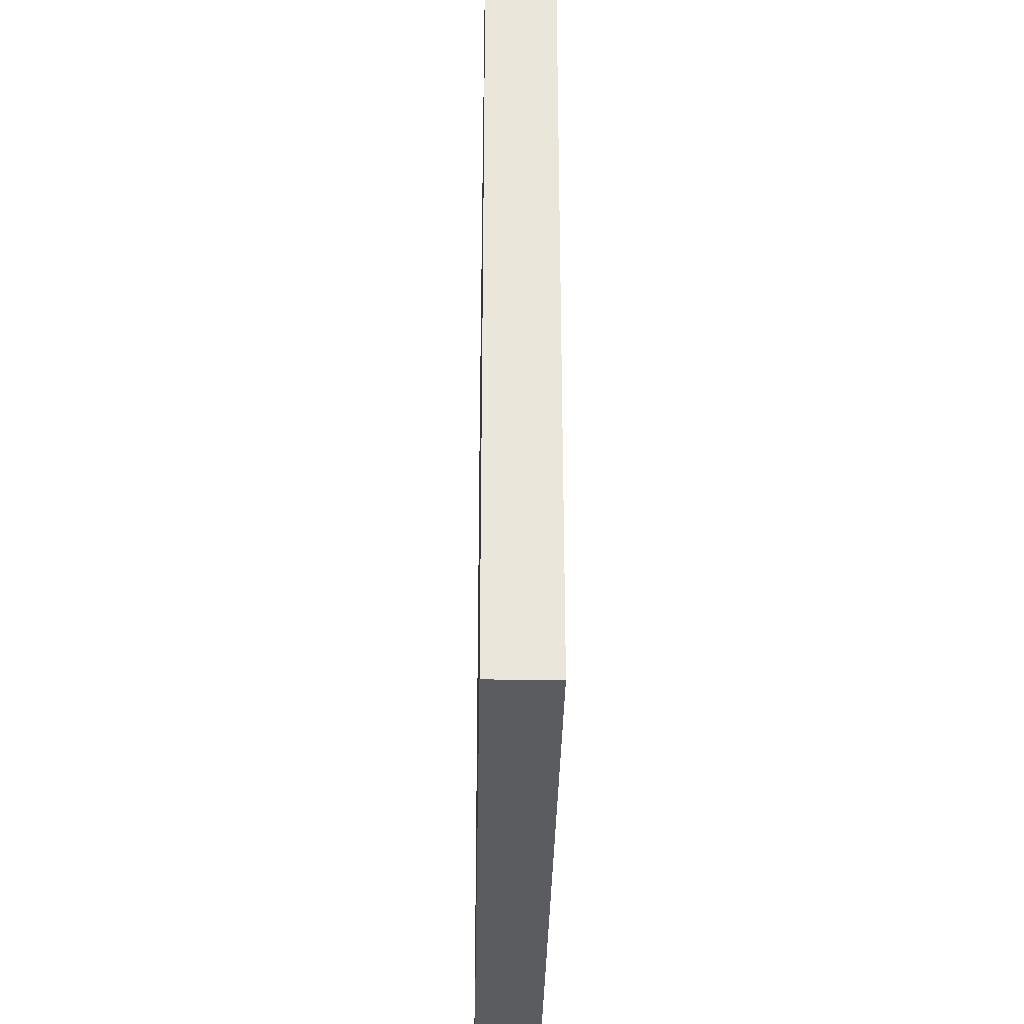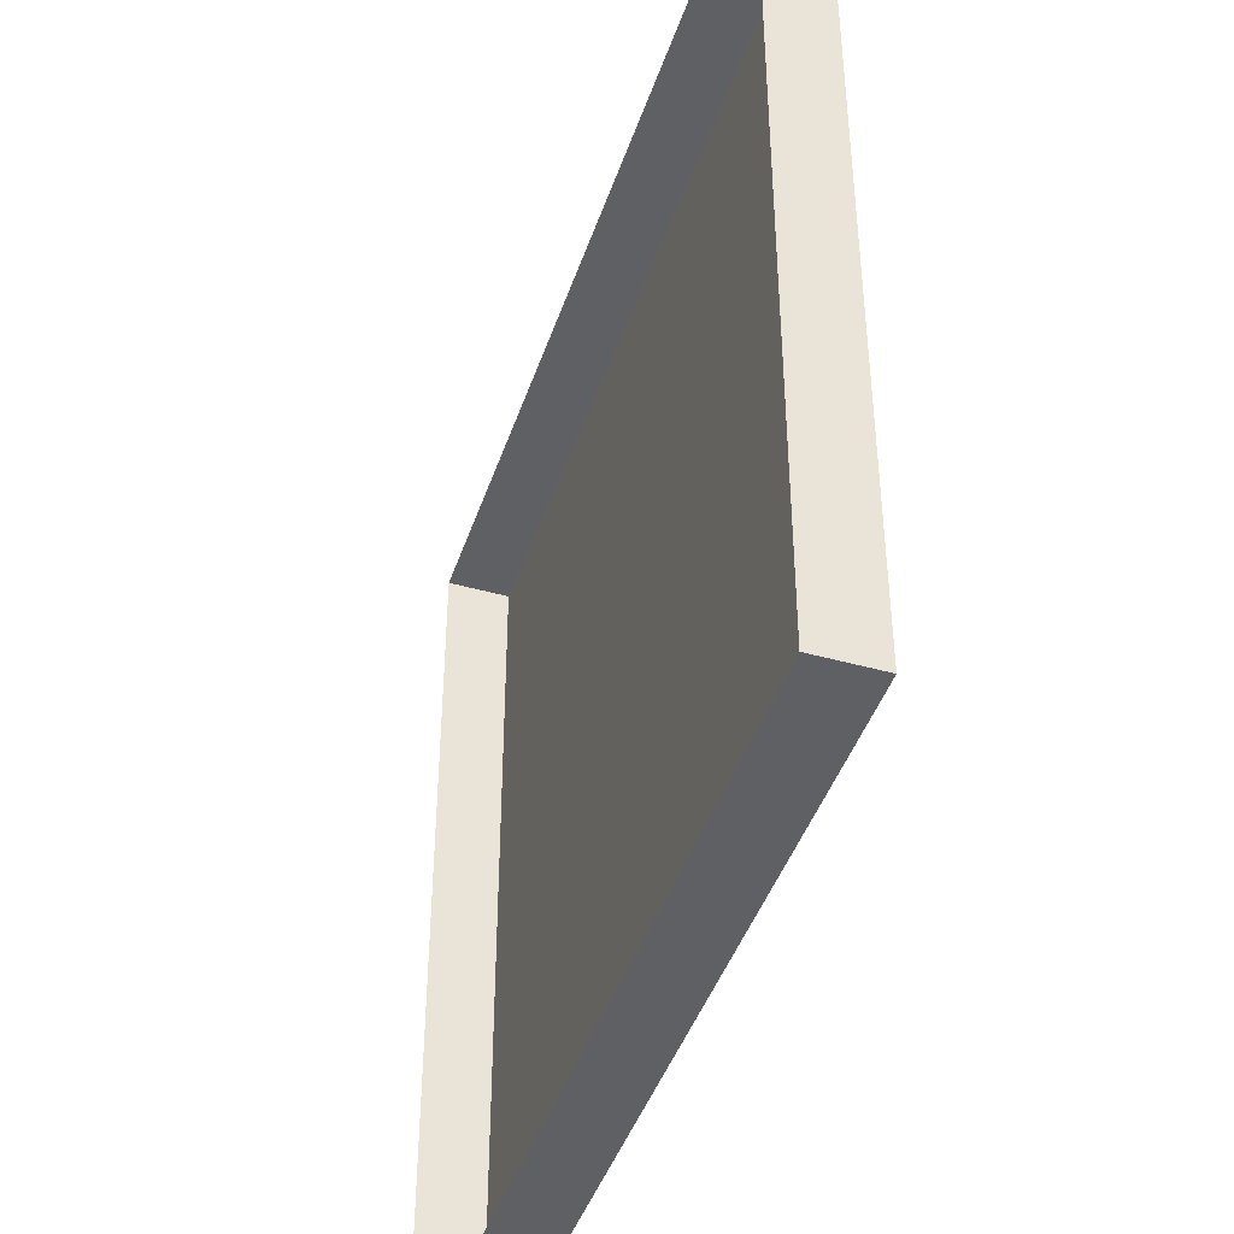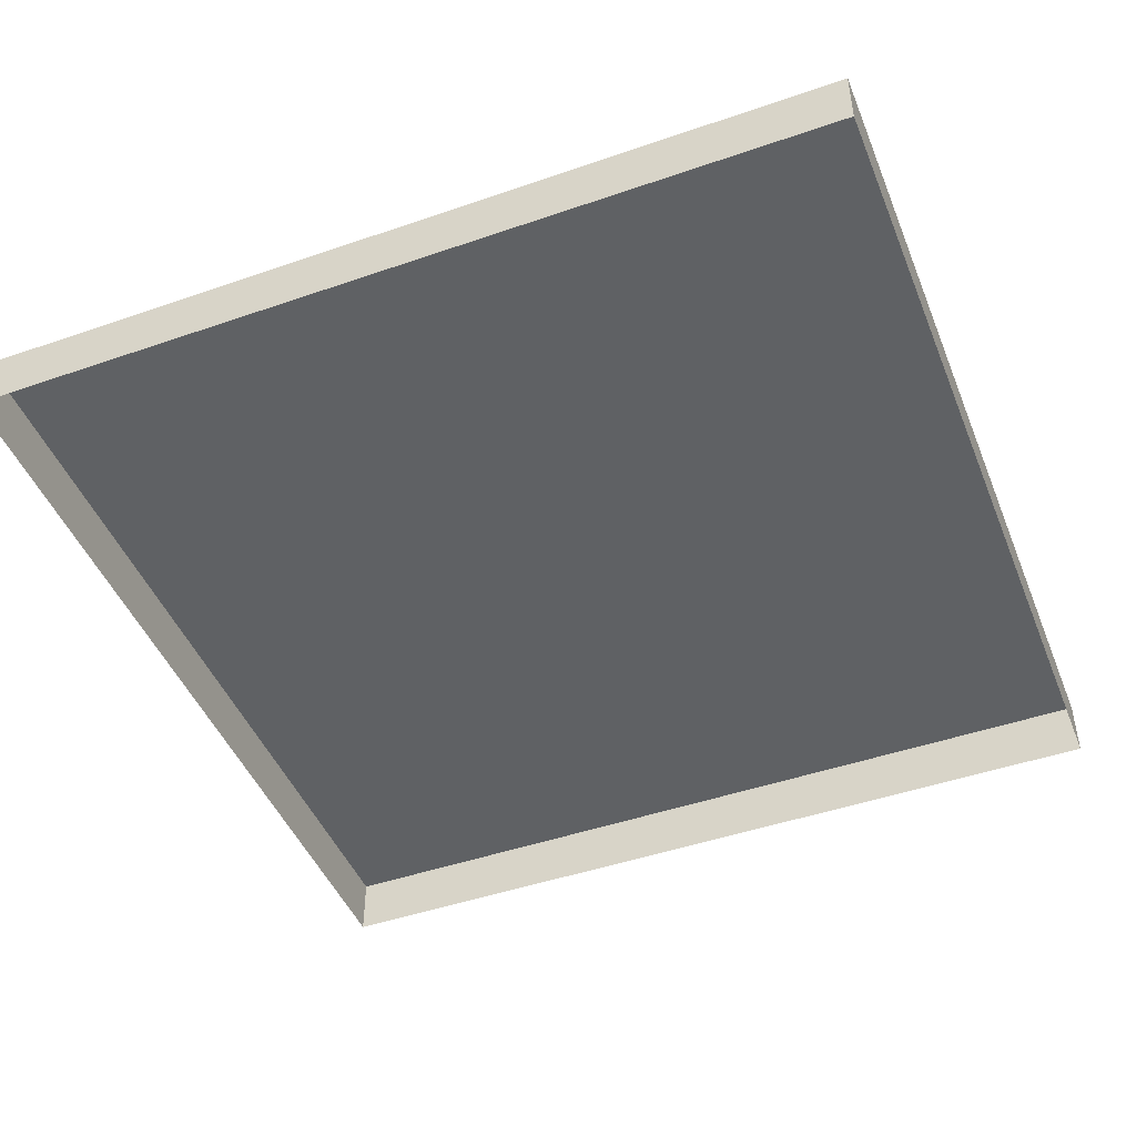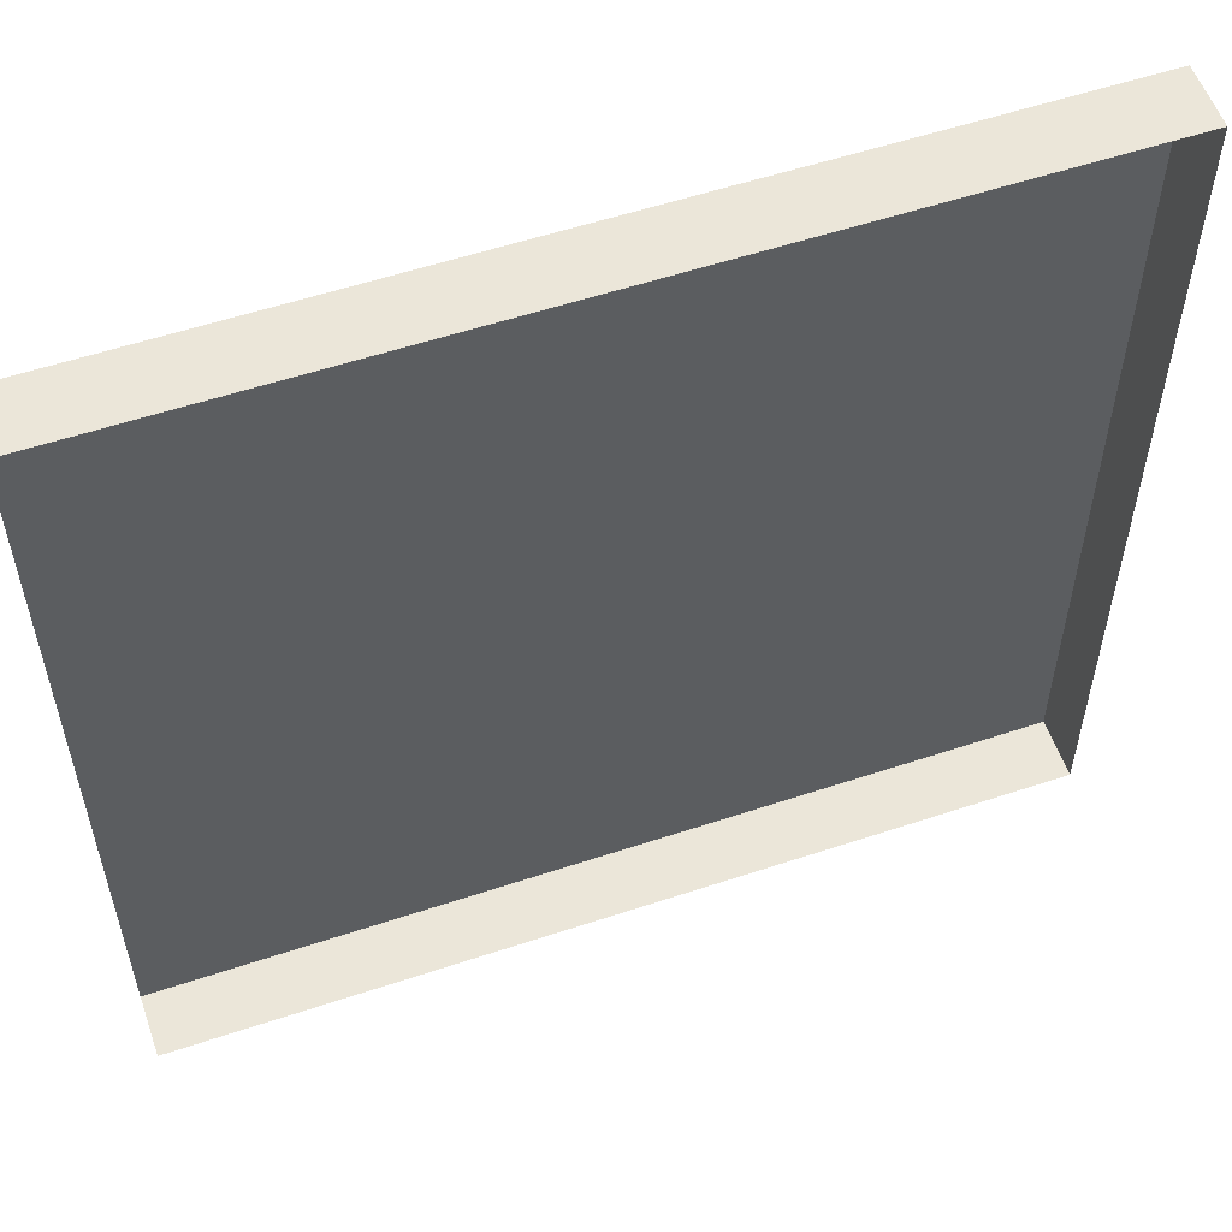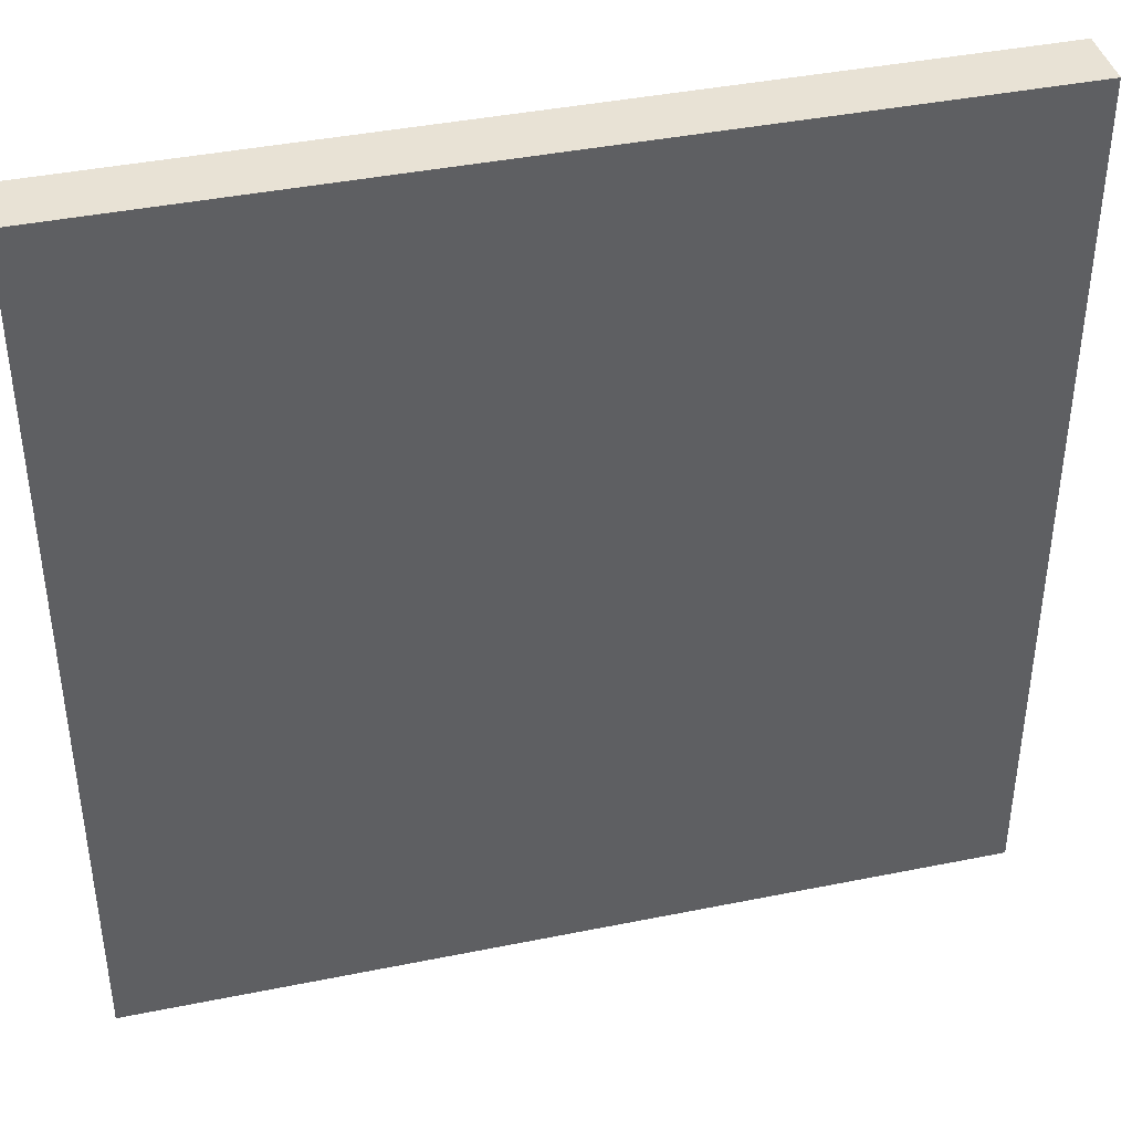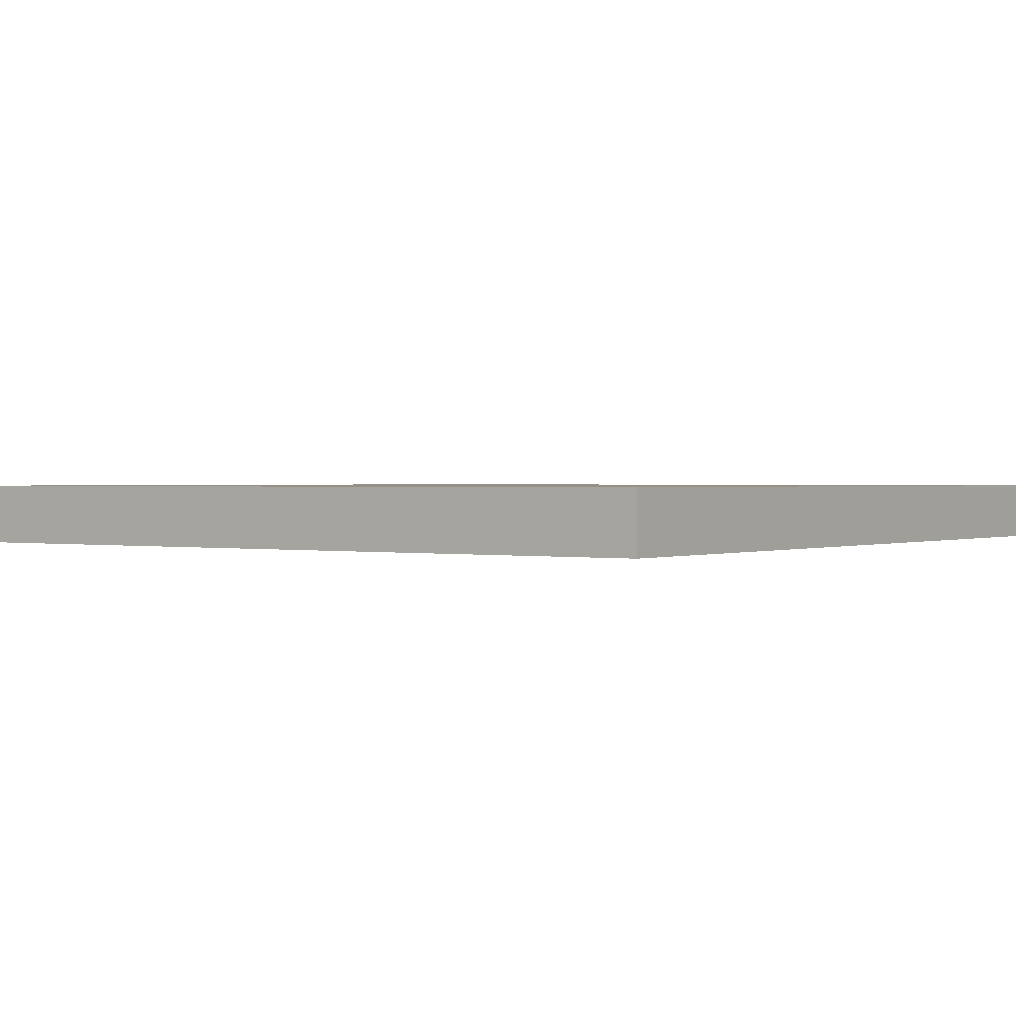
<metadata>
{"format":"obj","ext":"obj","renderer":"f3d","projection":"perspective","resolution":1024,"background":"white","views":[{"elev":-33.9,"azim":89.0,"up":"+Y"},{"elev":-43.9,"azim":-108.2,"up":"+Y"},{"elev":-46.4,"azim":111.5,"up":"+Z"},{"elev":56.2,"azim":160.8,"up":"+Y"},{"elev":40.8,"azim":-13.9,"up":"+Y"},{"elev":0.9,"azim":-145.0,"up":"+Z"}]}
</metadata>
<code>
v -0.5 0 0.03511
v 0.5 0 0.03511
v -0.5 1 0.03511
v 0.5 1 0.03511
v -0.5 1 -0.03511
v 0.5 1 -0.03511
v -0.5 0 -0.03511
v 0.5 0 -0.03511
v -0.3454 0.1546 0.03511
v 0.3454 0.1546 0.03511
v 0.3454 0.8454 0.03511
v -0.3454 0.8454 0.03511
v -0.3187 0.1813 0.03511
v 0.3187 0.1813 0.03511
v 0.3187 0.8187 0.03511
v -0.3187 0.8187 0.03511
v -0.3187 0.3088 0.03511
v 0.3187 0.3088 0.03511
v -0.1431 0.4134 0.03511
v 0.1431 0.4134 0.03511
v 0.1431 0.714 0.03511
v -0.1431 0.714 0.03511
f 19 20 21 22
f 3 4 6 5
f 7 8 2 1
f 2 8 6 4
f 7 1 3 5
f 1 2 10 9
f 2 4 11 10
f 4 3 12 11
f 3 1 9 12
f 9 10 14 13
f 10 11 15 18 14
f 11 12 16 15
f 12 9 13 17 16
f 13 14 18 17
f 17 18 20 19
f 18 15 21 20
f 15 16 22 21
f 16 17 19 22

</code>
